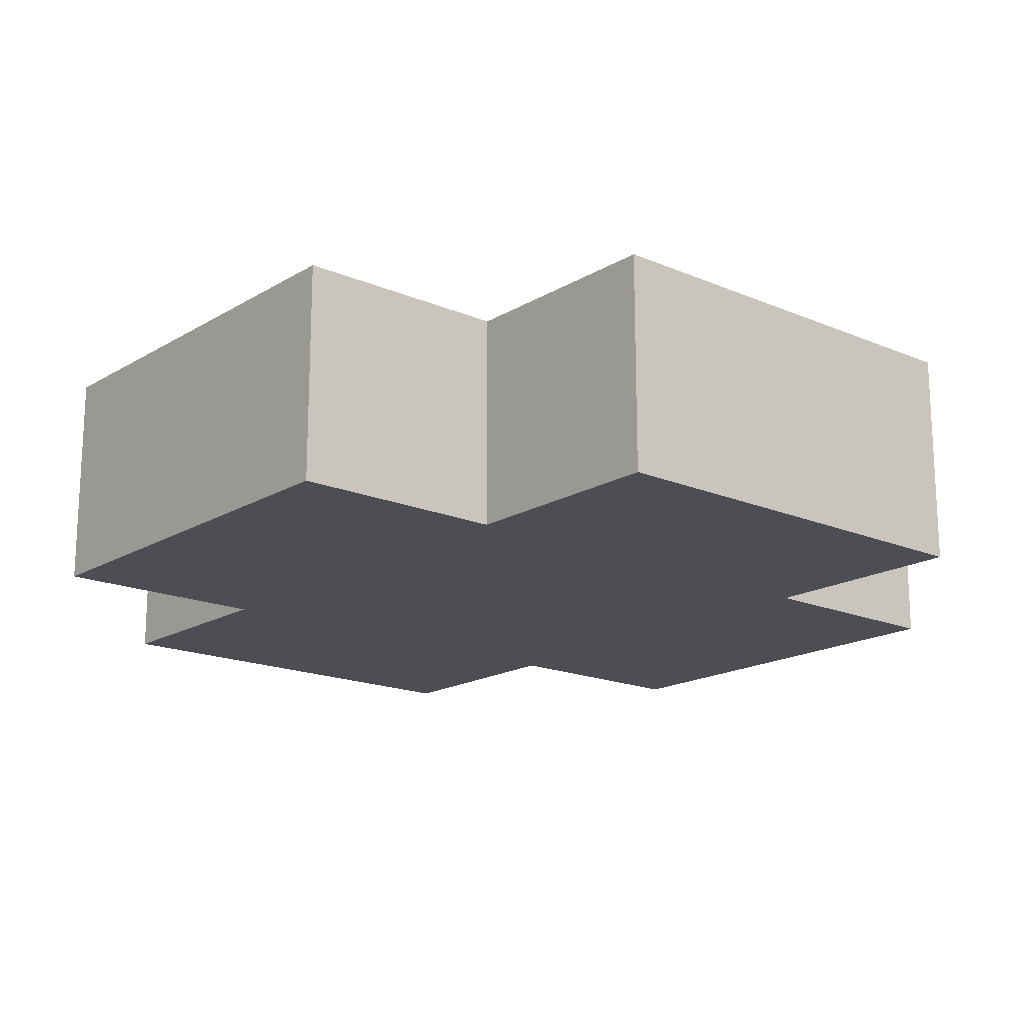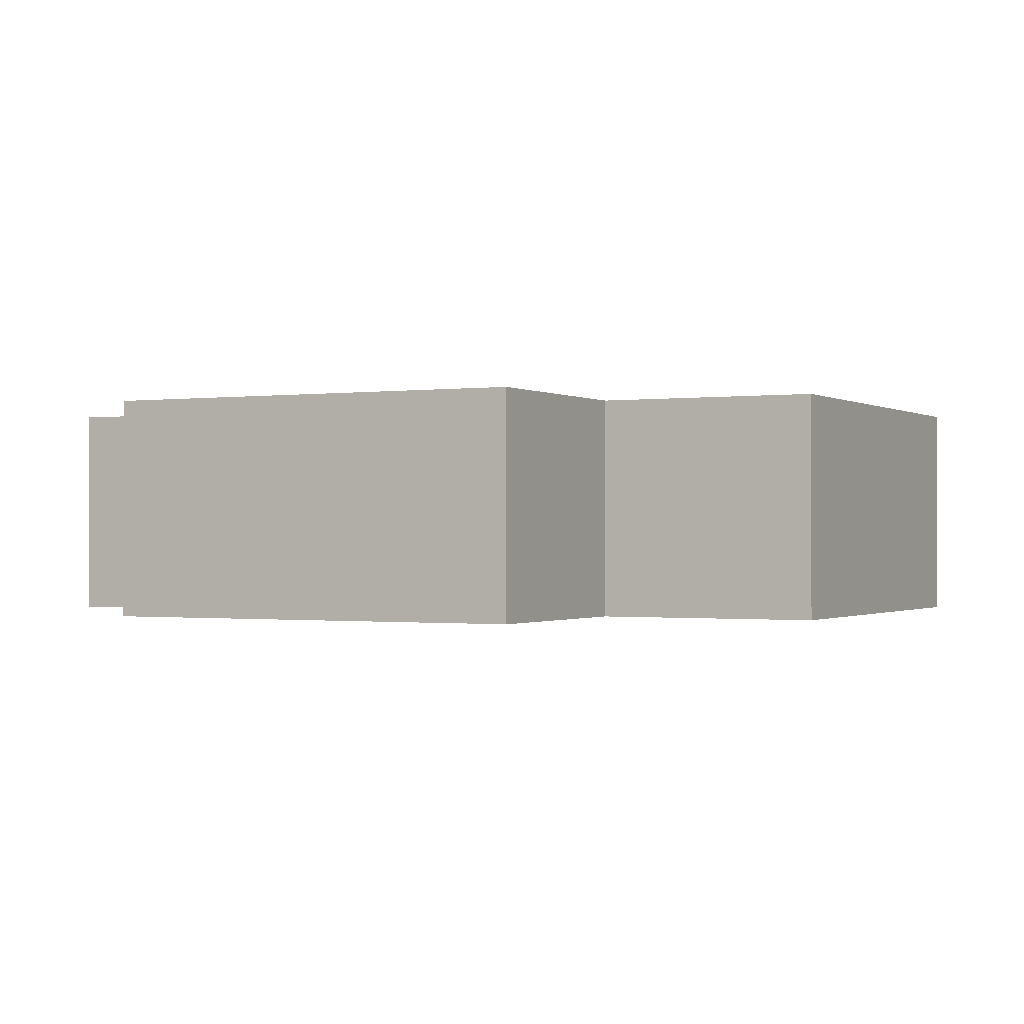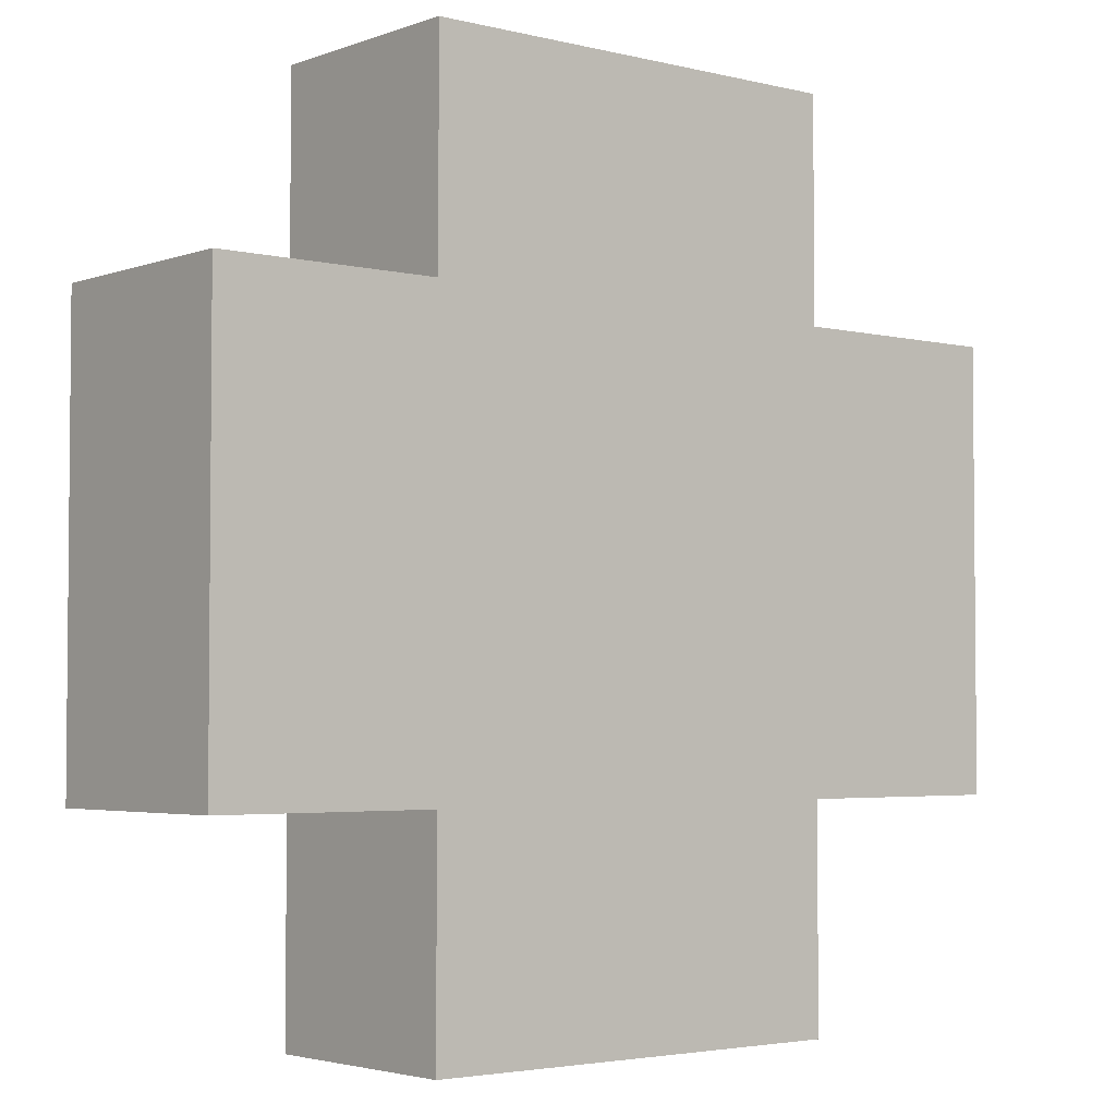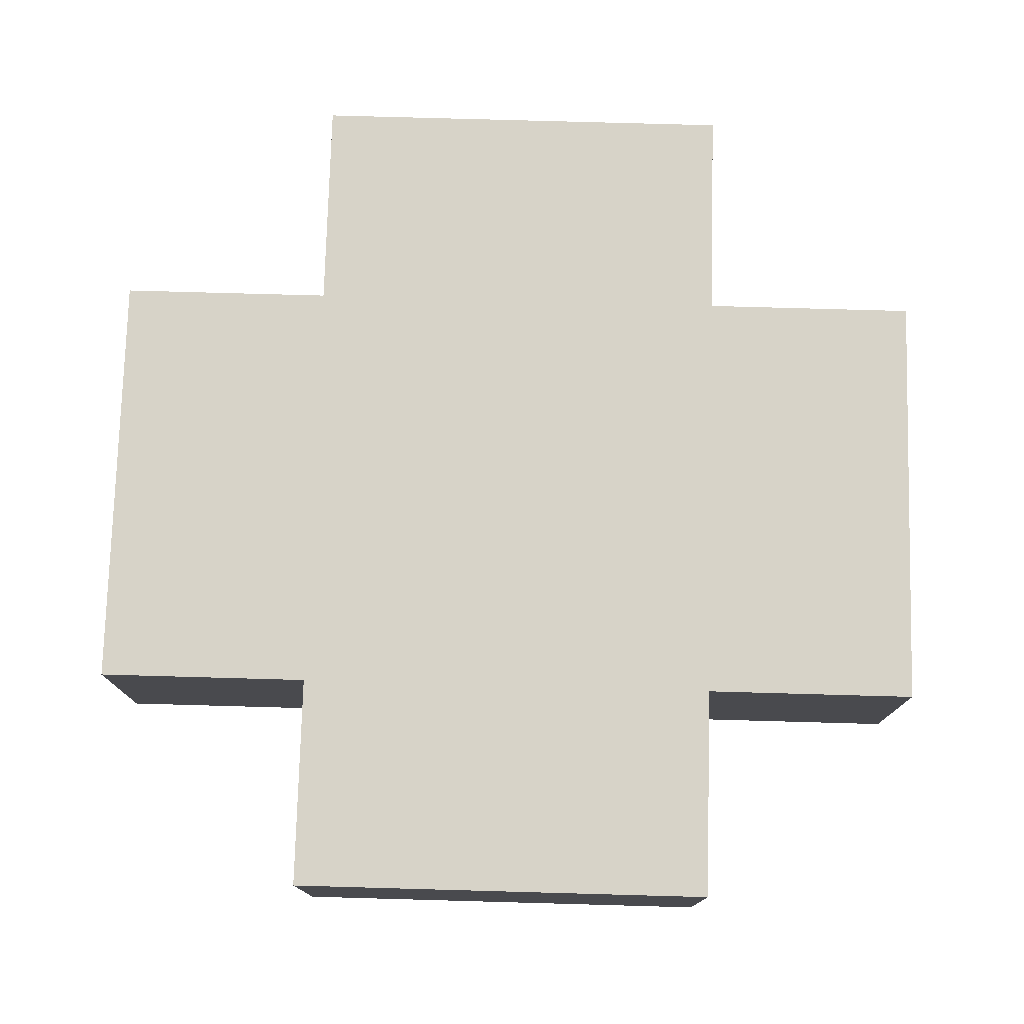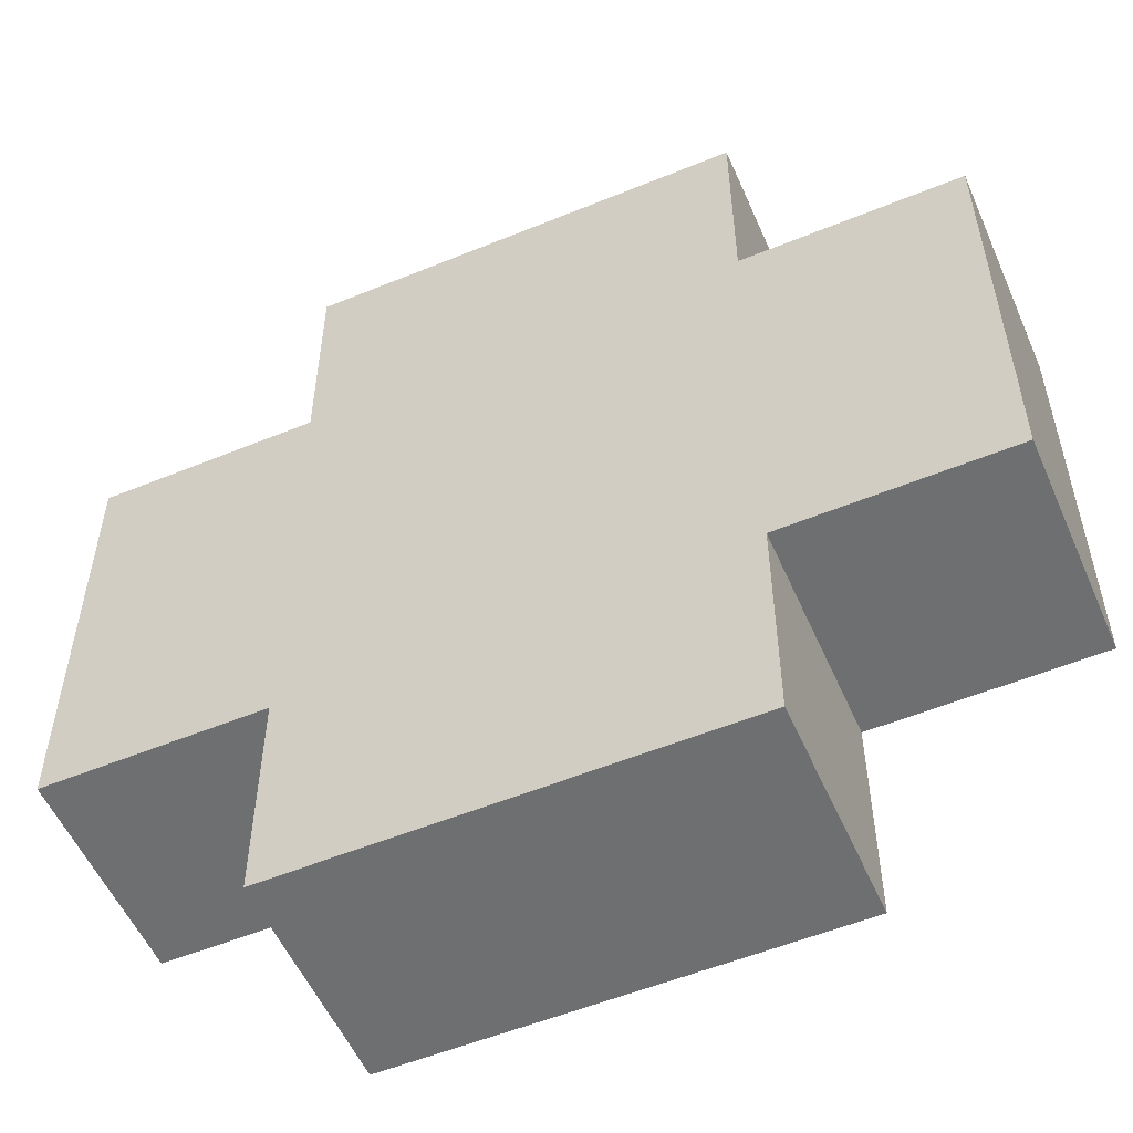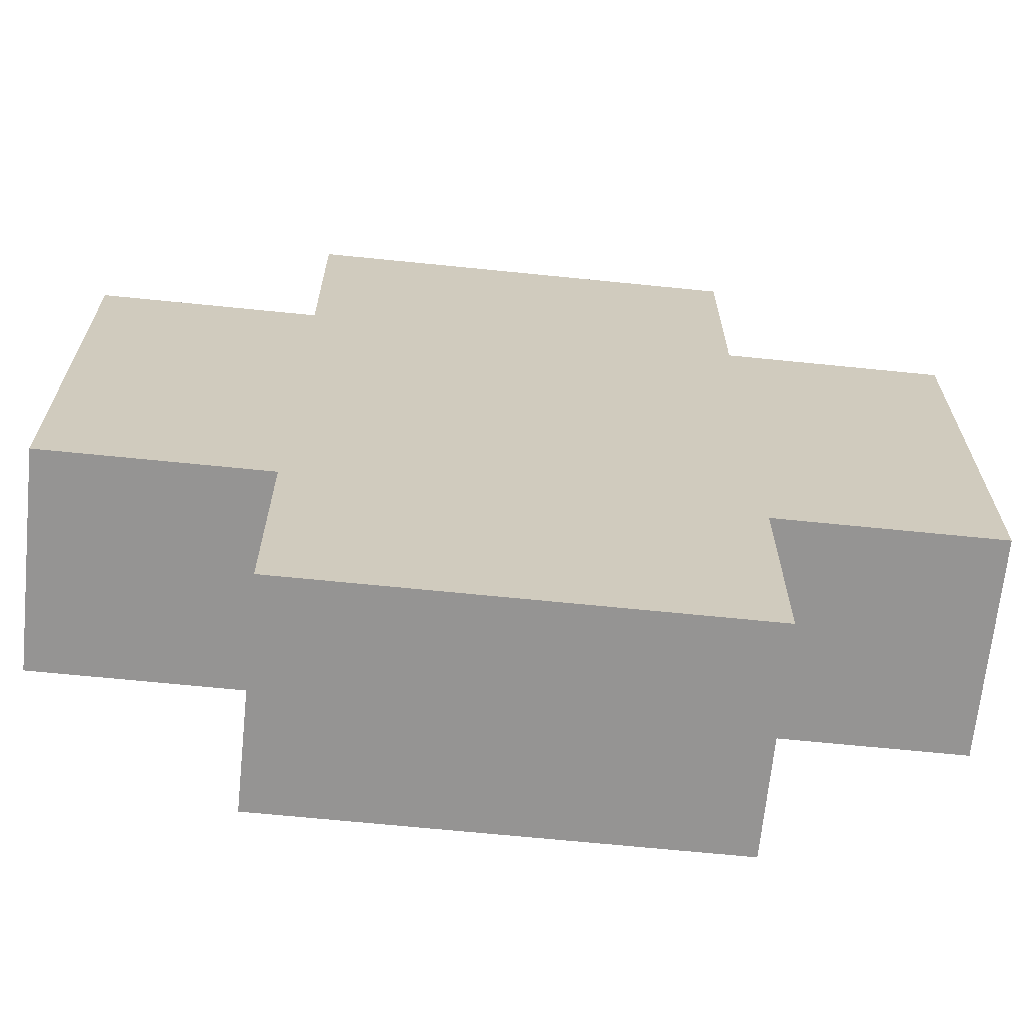
<metadata>
{"format":"obj","ext":"obj","renderer":"f3d","projection":"perspective","resolution":1024,"background":"white","views":[{"elev":-17.3,"azim":49.7,"up":"+Y"},{"elev":-0.7,"azim":-152.8,"up":"+Y"},{"elev":-3.4,"azim":-39.6,"up":"+Z"},{"elev":76.6,"azim":1.6,"up":"+Y"},{"elev":-54.6,"azim":23.5,"up":"+Z"},{"elev":-67.1,"azim":-5.8,"up":"+Z"}]}
</metadata>
<code>
o
v -0.1 0 -1.49e-08
v -0.1 0 -0.2
v -0.1 0.1 -1.49e-08
v -0.1 0.1 -0.2
v 1.49e-08 0 0.1
v 1.49e-08 0 -1.49e-08
v 1.49e-08 0 -0.2
v 1.49e-08 0 -0.3
v 1.49e-08 0.1 0.1
v 1.49e-08 0.1 -1.49e-08
v 1.49e-08 0.1 -0.2
v 1.49e-08 0.1 -0.3
v 0.2 0 0.1
v 0.2 0 -1.49e-08
v 0.2 0 -0.2
v 0.2 0 -0.3
v 0.2 0.1 0.1
v 0.2 0.1 -1.49e-08
v 0.2 0.1 -0.2
v 0.2 0.1 -0.3
v 0.3 0 -1.49e-08
v 0.3 0 -0.2
v 0.3 0.1 -1.49e-08
v 0.3 0.1 -0.2
v 1.49e-08 0 0.1
v 1.49e-08 0.1 0.1
v 0.2 0 0.1
v 0.2 0.1 0.1
v -0.1 0 -1.49e-08
v -0.1 0.1 -1.49e-08
v 1.49e-08 0 -1.49e-08
v 1.49e-08 0.1 -1.49e-08
v 0.2 0 -1.49e-08
v 0.2 0.1 -1.49e-08
v 0.3 0 -1.49e-08
v 0.3 0.1 -1.49e-08
v -0.1 0 -0.2
v -0.1 0.1 -0.2
v 1.49e-08 0 -0.2
v 1.49e-08 0.1 -0.2
v 0.2 0 -0.2
v 0.2 0.1 -0.2
v 0.3 0 -0.2
v 0.3 0.1 -0.2
v 1.49e-08 0 -0.3
v 1.49e-08 0.1 -0.3
v 0.2 0 -0.3
v 0.2 0.1 -0.3
v 1.49e-08 0 0.1
v 0.2 0 0.1
v -0.1 0 -1.49e-08
v 1.49e-08 0 -1.49e-08
v 0.2 0 -1.49e-08
v 0.3 0 -1.49e-08
v -0.1 0 -0.2
v 1.49e-08 0 -0.2
v 0.2 0 -0.2
v 0.3 0 -0.2
v 1.49e-08 0 -0.3
v 0.2 0 -0.3
v 1.49e-08 0.1 0.1
v 0.2 0.1 0.1
v -0.1 0.1 -1.49e-08
v 1.49e-08 0.1 -1.49e-08
v 0.2 0.1 -1.49e-08
v 0.3 0.1 -1.49e-08
v -0.1 0.1 -0.2
v 1.49e-08 0.1 -0.2
v 0.2 0.1 -0.2
v 0.3 0.1 -0.2
v 1.49e-08 0.1 -0.3
v 0.2 0.1 -0.3
f 3 2 1
f 4 2 3
f 9 6 5
f 10 6 9
f 11 8 7
f 12 8 11
f 13 14 17
f 17 14 18
f 15 16 19
f 19 16 20
f 21 22 23
f 23 22 24
f 27 26 25
f 28 26 27
f 31 30 29
f 32 30 31
f 35 34 33
f 36 34 35
f 37 38 39
f 39 38 40
f 41 42 43
f 43 42 44
f 45 46 47
f 47 46 48
f 52 50 49
f 53 50 52
f 55 52 51
f 55 54 53
f 55 53 52
f 56 54 55
f 57 54 56
f 58 54 57
f 59 57 56
f 60 57 59
f 61 62 64
f 64 62 65
f 63 64 67
f 65 66 67
f 64 65 67
f 67 66 68
f 68 66 69
f 69 66 70
f 68 69 71
f 71 69 72

</code>
